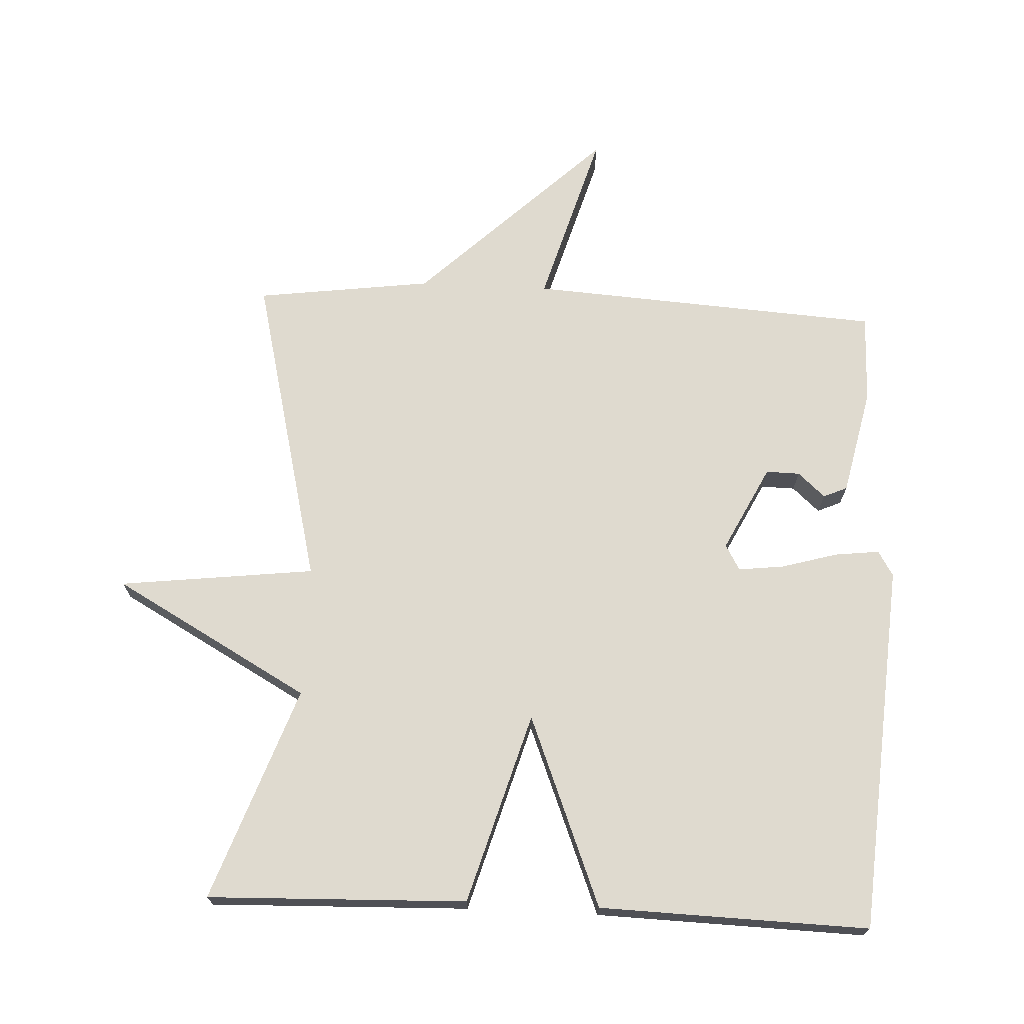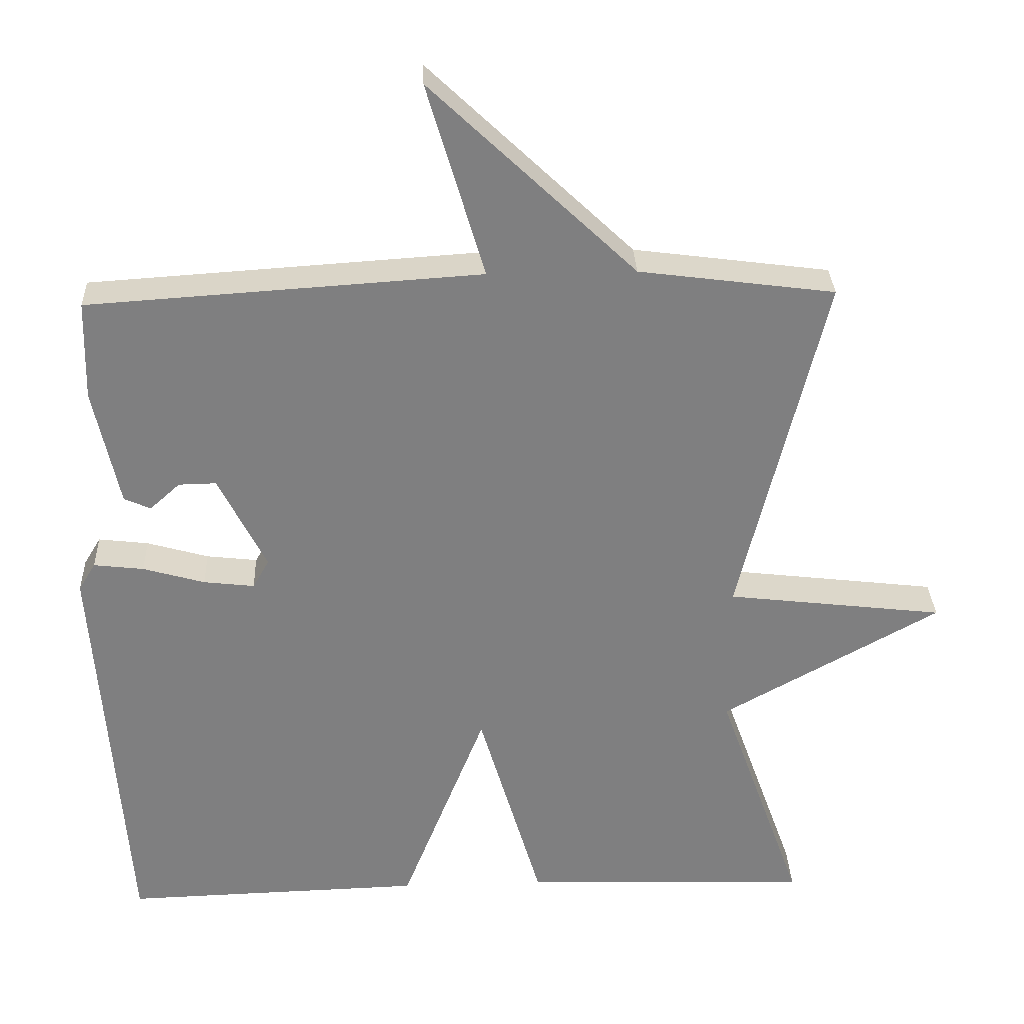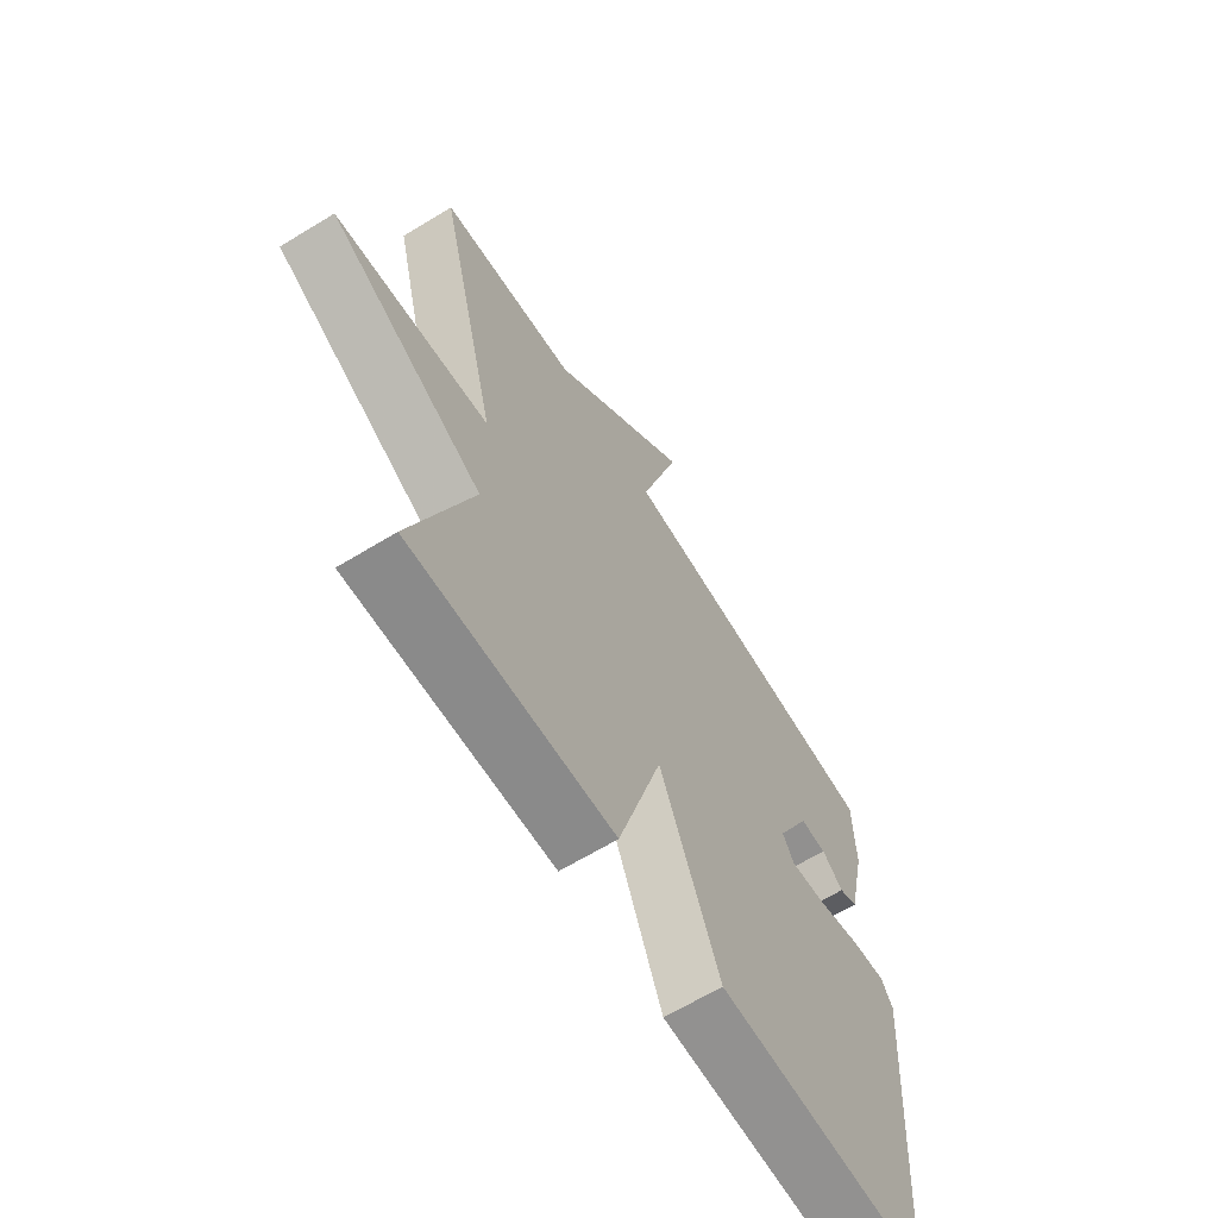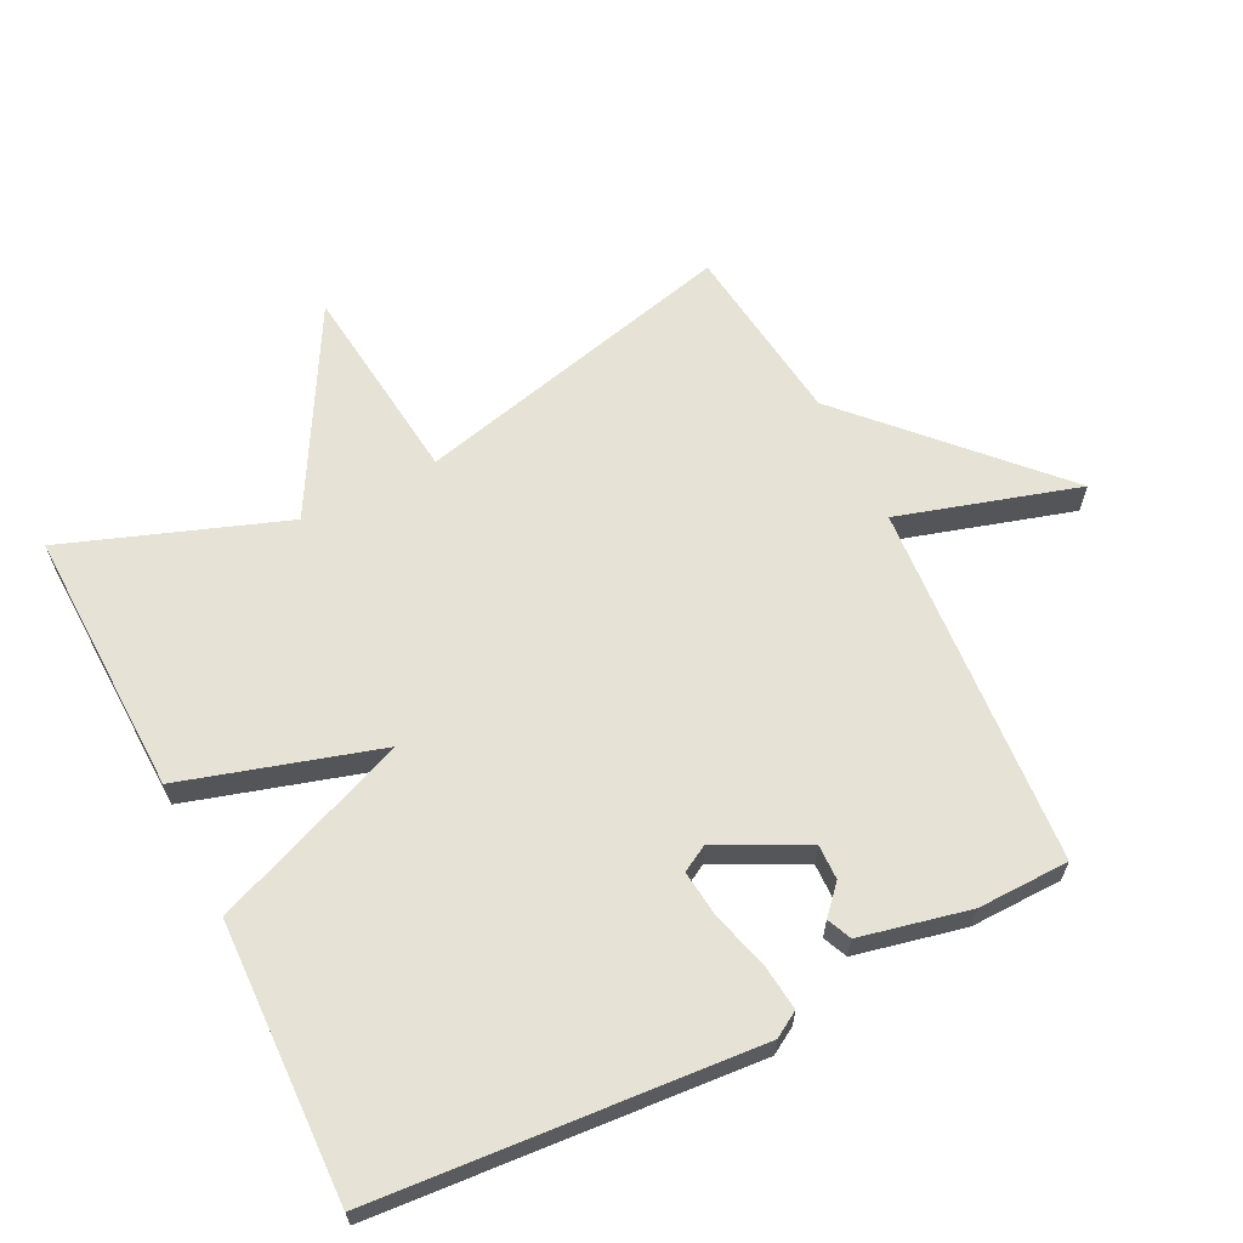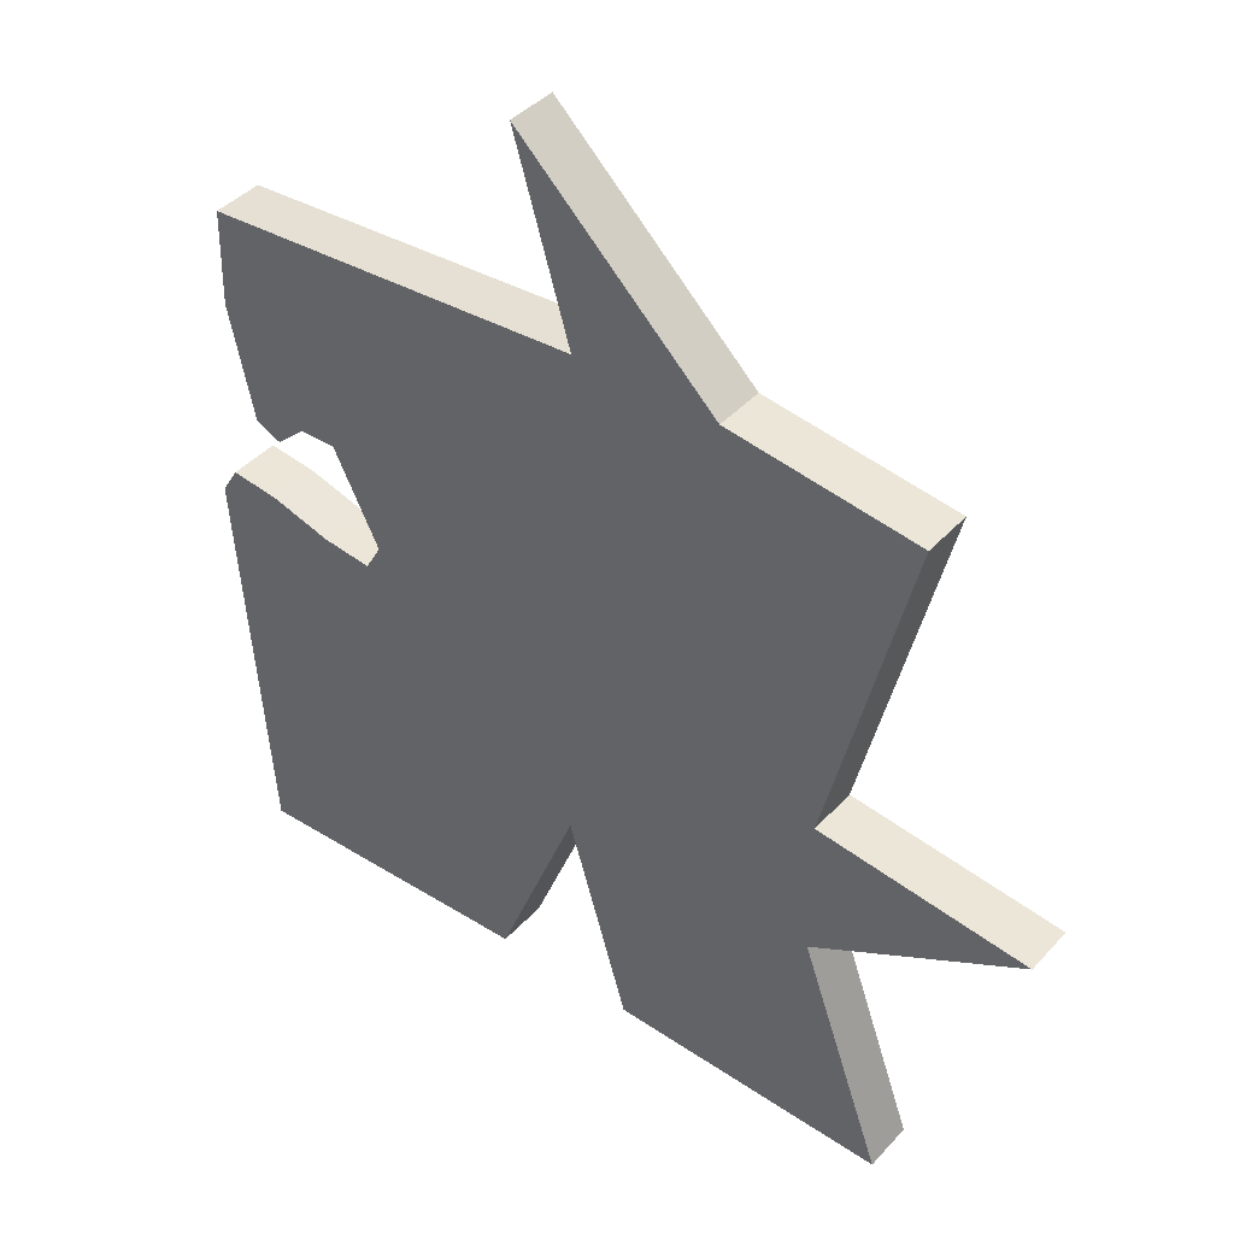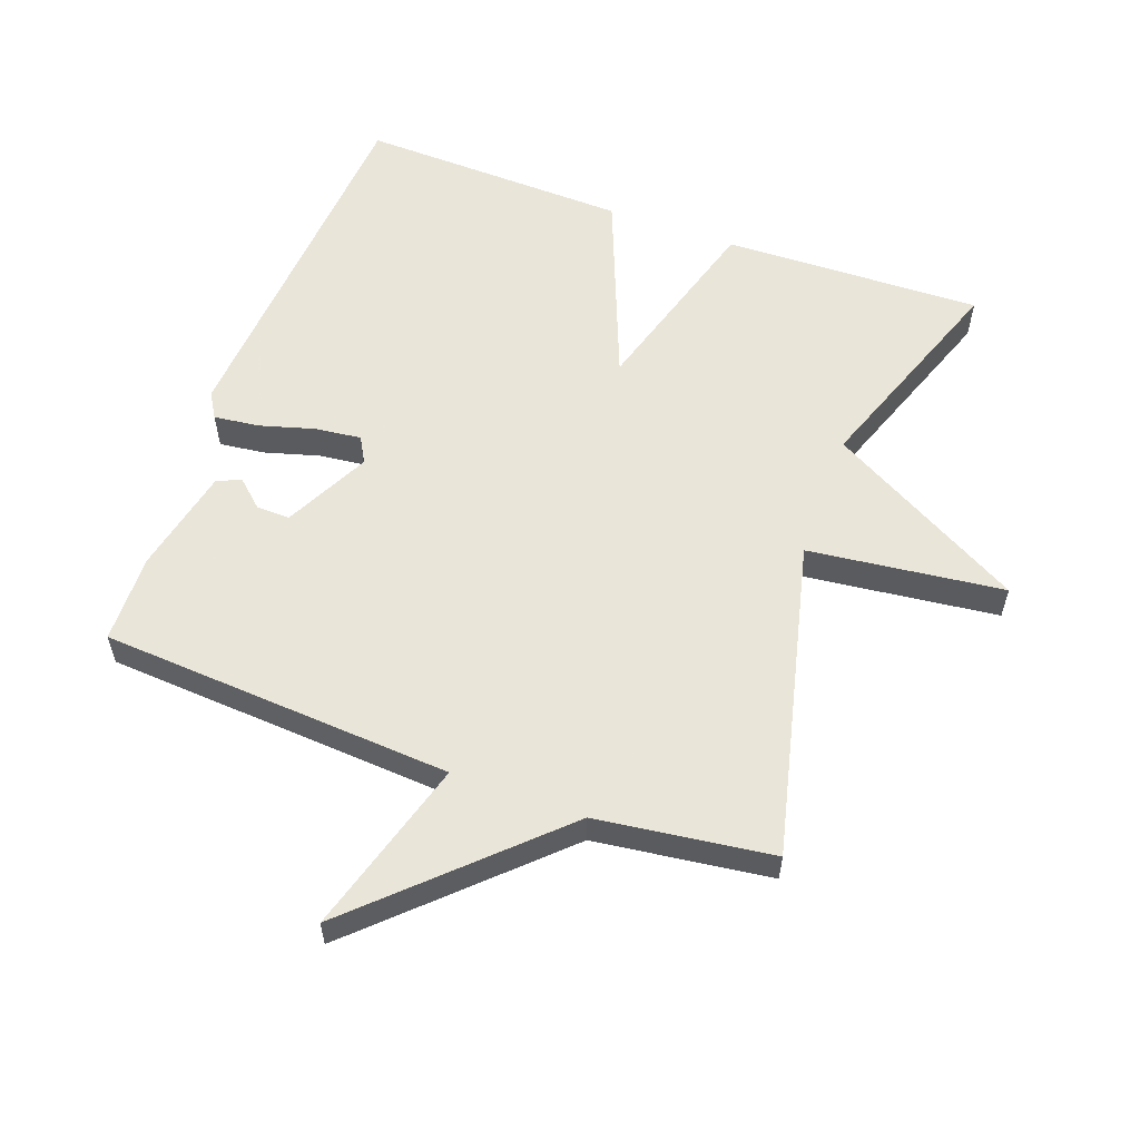
<metadata>
{"format":"obj","ext":"obj","renderer":"f3d","projection":"perspective","resolution":1024,"background":"white","views":[{"elev":70.6,"azim":-177.3,"up":"+Y"},{"elev":30.4,"azim":-2.3,"up":"+Z"},{"elev":-64.8,"azim":121.6,"up":"+Z"},{"elev":64.0,"azim":-116.4,"up":"+Y"},{"elev":41.6,"azim":38.1,"up":"+Z"},{"elev":57.7,"azim":20.0,"up":"+Y"}]}
</metadata>
<code>
v 0.5 0.07 -0.5
v 0.108 0.07 -0.488
v 0.023 0.07 -0.199
v -0.092 0.07 -0.488
v -0.5 0.07 -0.5
v -0.541 0.07 0.06
v -0.518 0.07 0.098
v -0.45 0.07 0.09
v -0.366 0.07 0.066
v -0.297 0.07 0.058
v -0.275 0.07 0.097
v -0.34 0.07 0.226
v -0.391 0.07 0.225
v -0.432 0.07 0.188
v -0.468 0.07 0.204
v -0.503 0.07 0.365
v -0.5 0.07 0.5
v 0.034 0.07 0.535
v -0.044 0.07 0.8
v 0.234 0.07 0.535
v 0.5 0.07 0.5
v 0.384 0.07 0.023
v 0.68 0.07 -0.012
v 0.384 0.07 -0.177
v 0.5 0 -0.5
v 0.108 0 -0.488
v 0.023 0 -0.199
v -0.092 0 -0.488
v -0.5 0 -0.5
v -0.541 0 0.06
v -0.518 0 0.098
v -0.45 0 0.09
v -0.366 0 0.066
v -0.297 0 0.058
v -0.275 0 0.097
v -0.34 0 0.226
v -0.391 0 0.225
v -0.432 0 0.188
v -0.468 0 0.204
v -0.503 0 0.365
v -0.5 0 0.5
v 0.034 0 0.535
v -0.044 0 0.8
v 0.234 0 0.535
v 0.5 0 0.5
v 0.384 0 0.023
v 0.68 0 -0.012
v 0.384 0 -0.177
f 22 23 24
f 20 21 22
f 20 22 24
f 19 20 24
f 18 19 24
f 15 16 17
f 14 15 17
f 13 14 17
f 12 13 17 18
f 18 24 1
f 12 18 1
f 11 12 1
f 7 8 9
f 6 7 9
f 5 6 9
f 4 5 9
f 3 4 9
f 3 9 10
f 1 2 3
f 1 3 10 11
f 48 47 46
f 46 45 44
f 48 46 44
f 48 44 43
f 48 43 42
f 41 40 39
f 41 39 38
f 41 38 37
f 42 41 37 36
f 25 48 42
f 25 42 36
f 25 36 35
f 33 32 31
f 33 31 30
f 33 30 29
f 33 29 28
f 33 28 27
f 34 33 27
f 27 26 25
f 35 34 27 25
f 1 25 26 2
f 2 26 27 3
f 3 27 28 4
f 4 28 29 5
f 5 29 30 6
f 6 30 31 7
f 7 31 32 8
f 8 32 33 9
f 9 33 34 10
f 10 34 35 11
f 11 35 36 12
f 12 36 37 13
f 13 37 38 14
f 14 38 39 15
f 15 39 40 16
f 16 40 41 17
f 17 41 42 18
f 18 42 43 19
f 19 43 44 20
f 20 44 45 21
f 21 45 46 22
f 22 46 47 23
f 23 47 48 24
f 24 48 25 1

</code>
